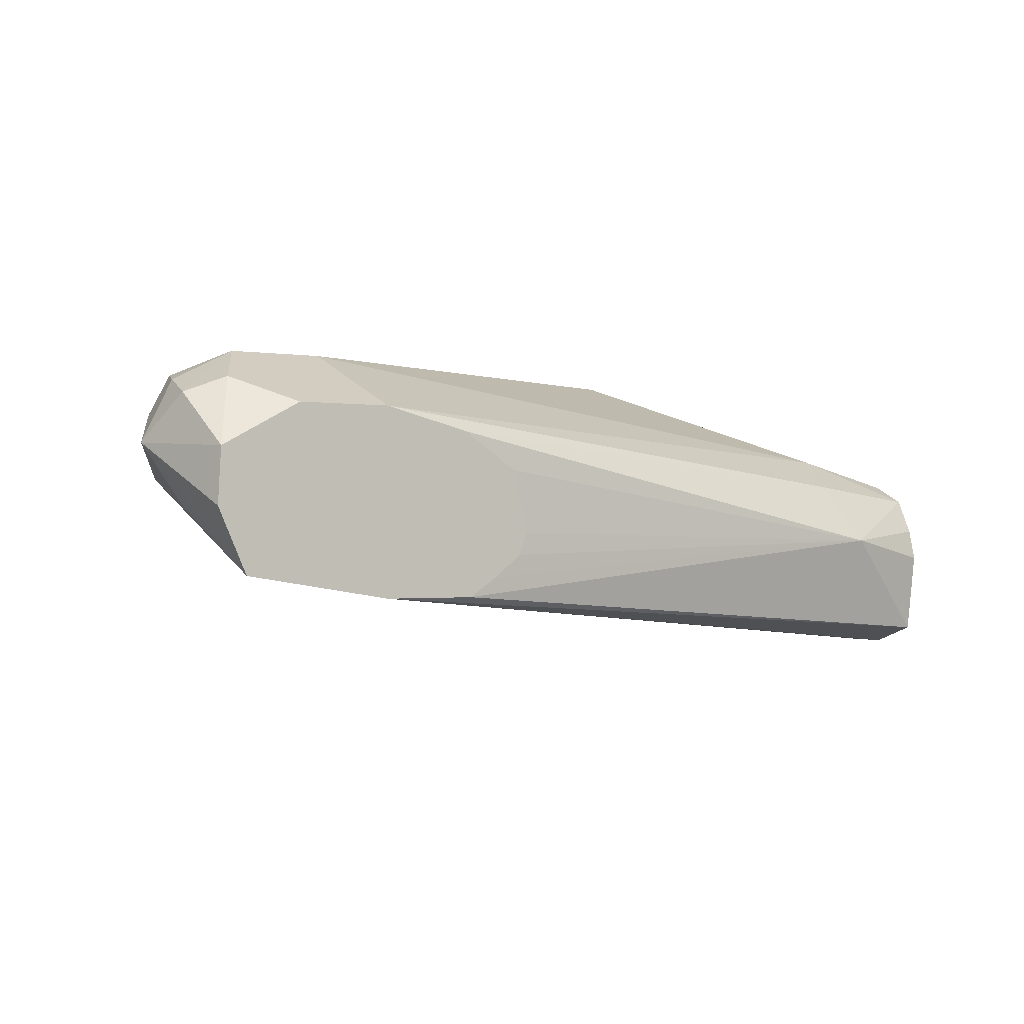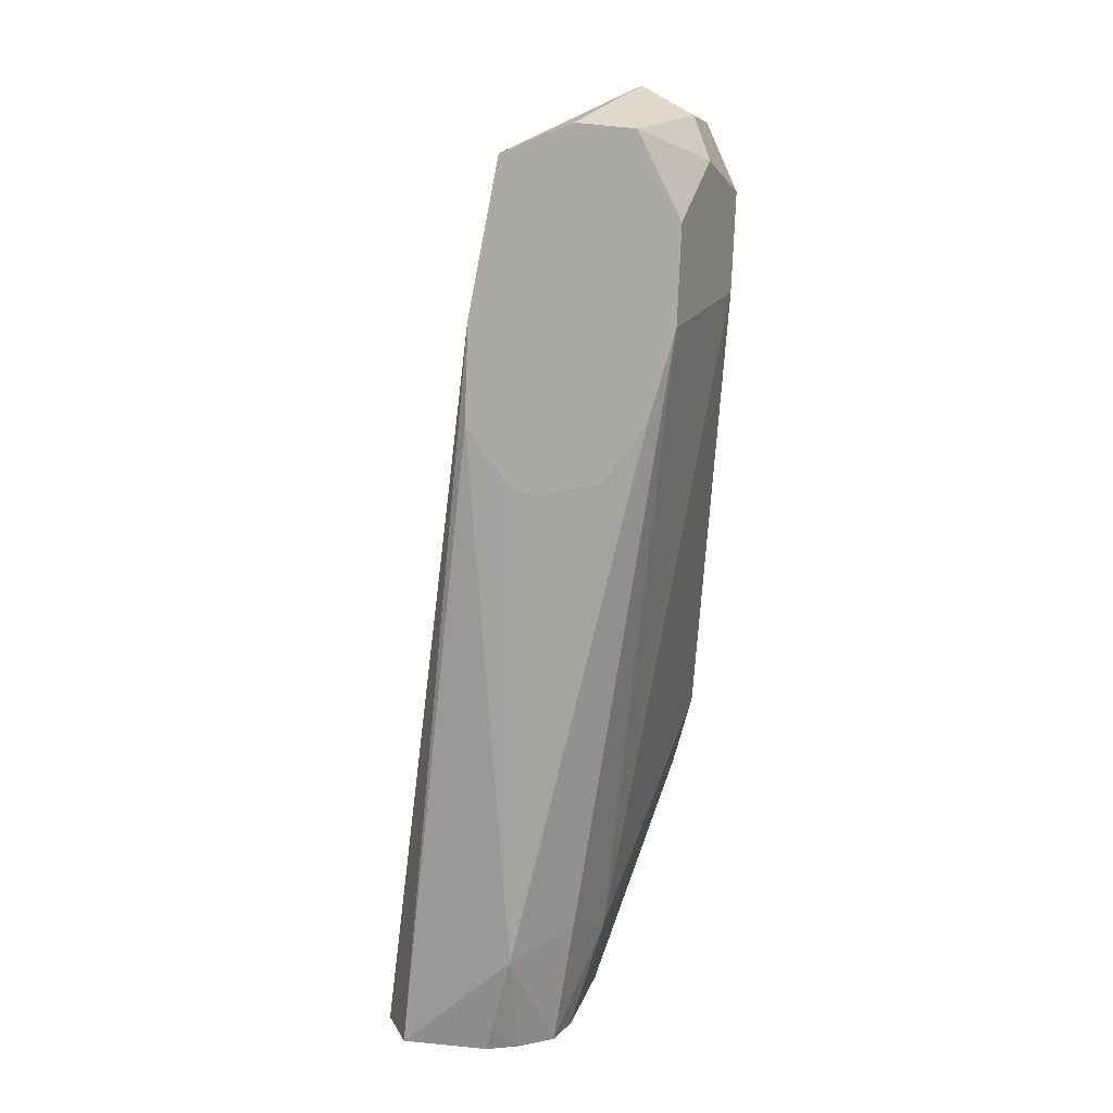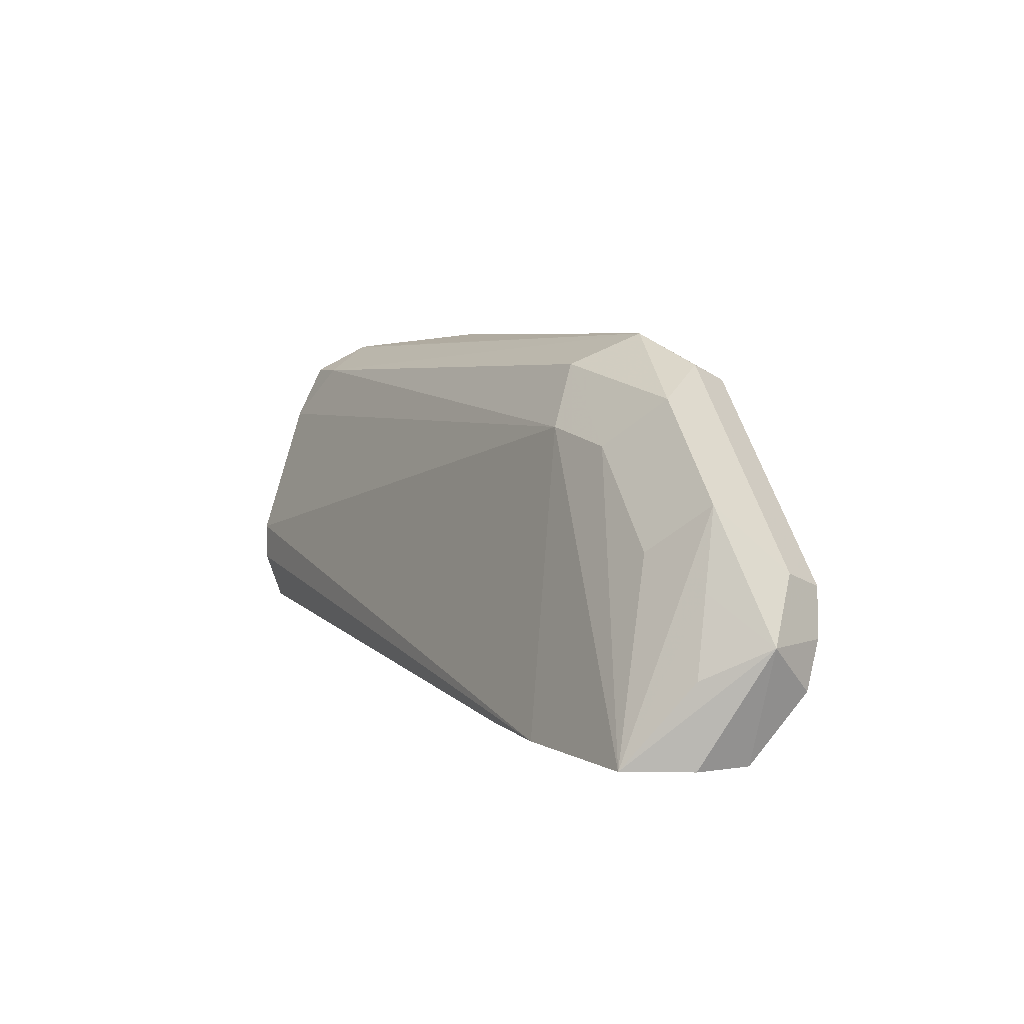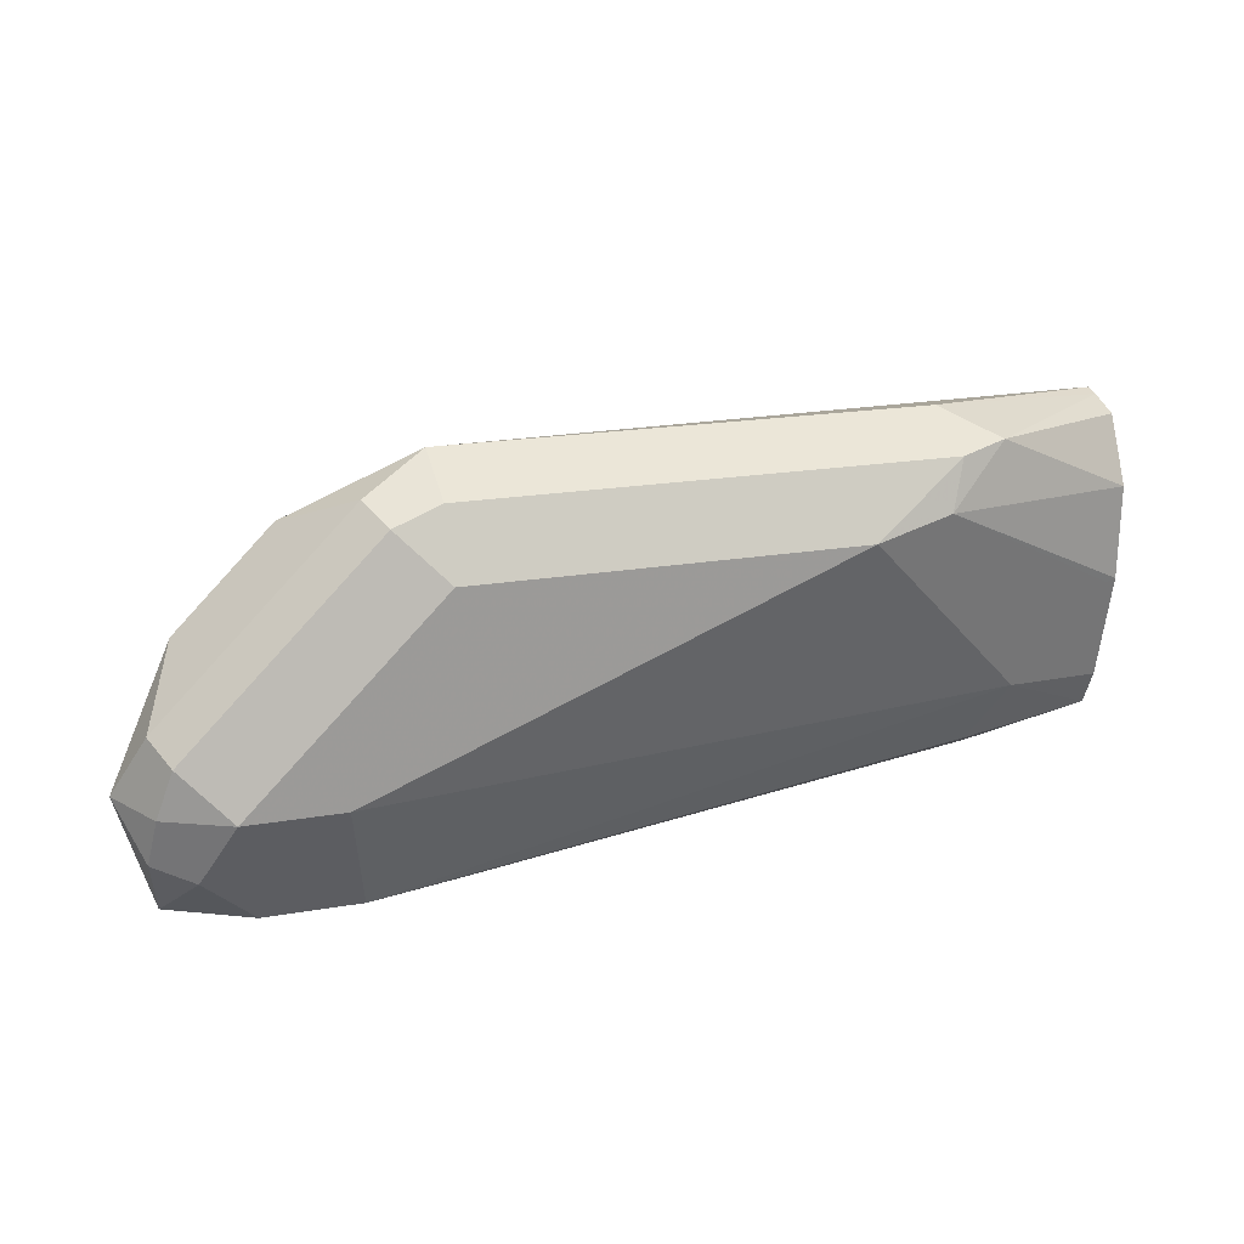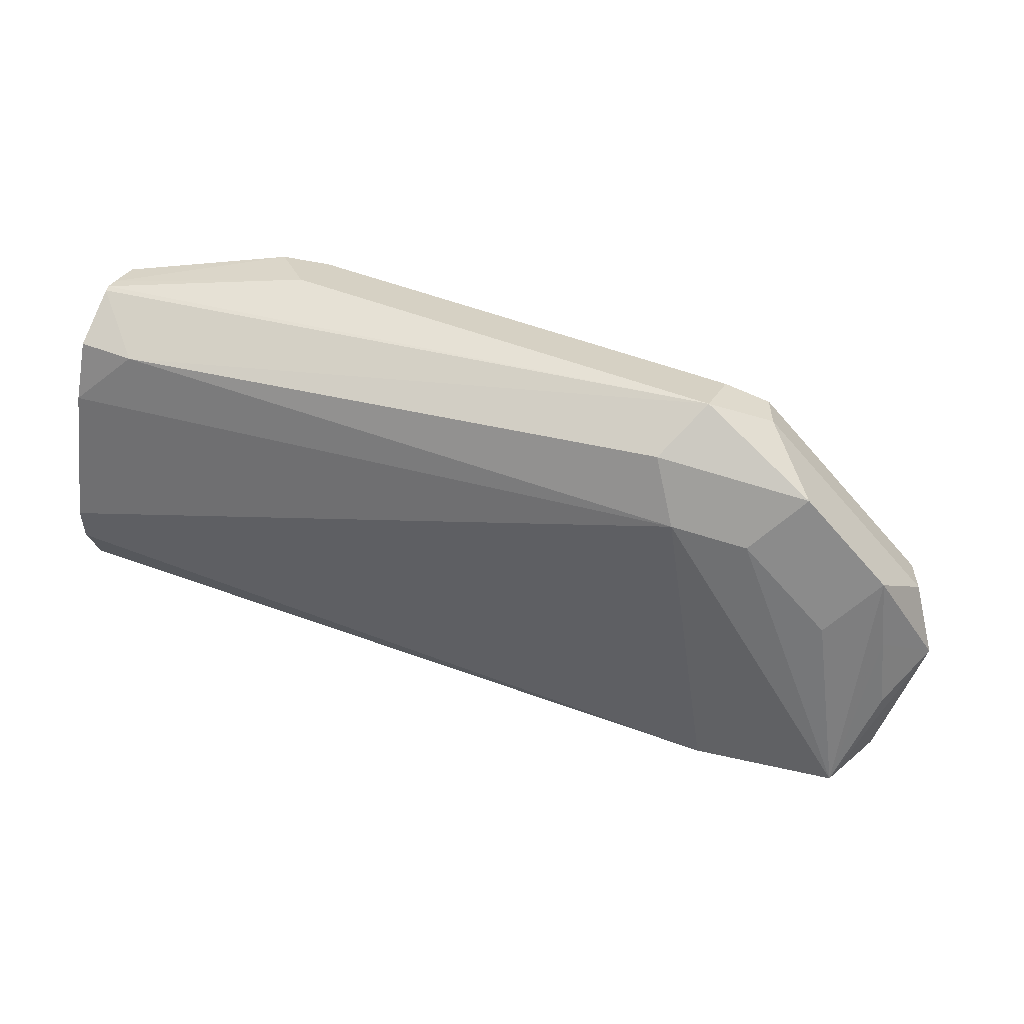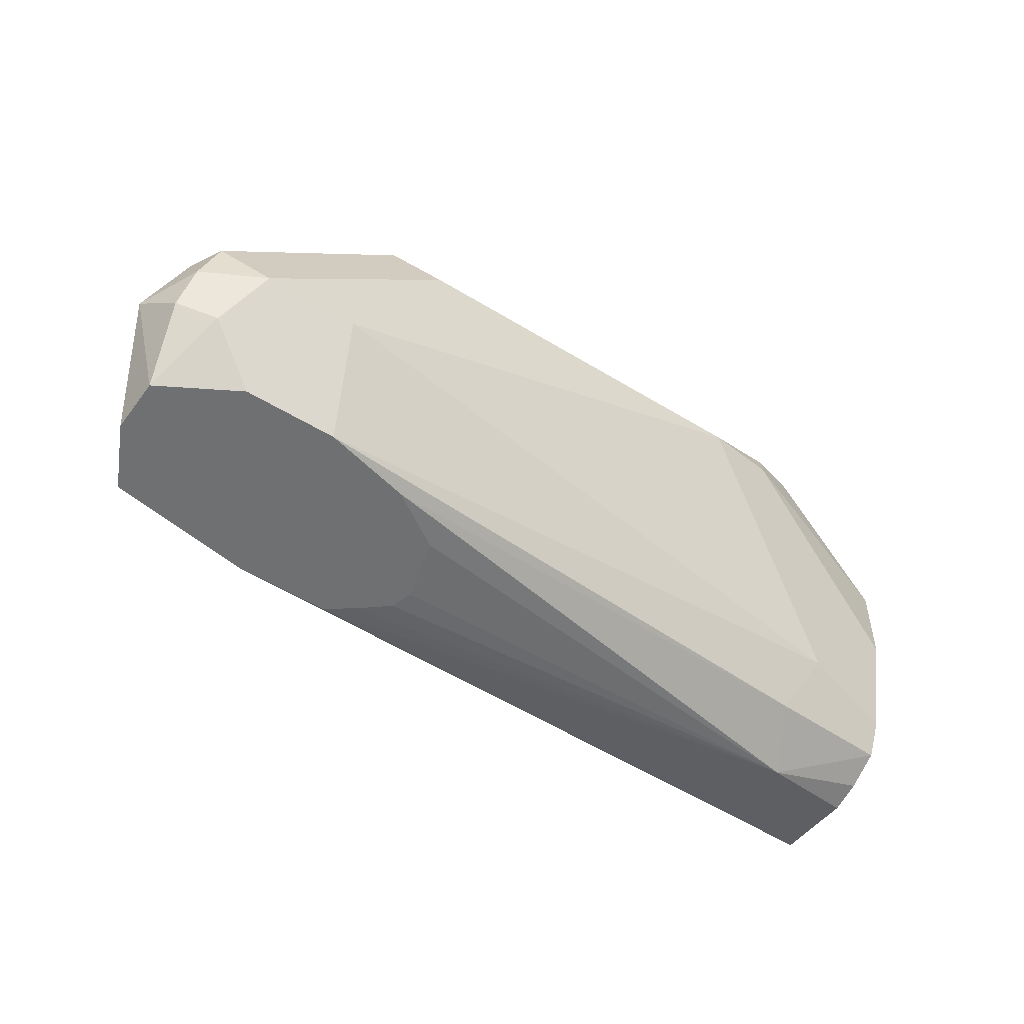
<metadata>
{"format":"obj","ext":"obj","renderer":"f3d","projection":"perspective","resolution":1024,"background":"white","views":[{"elev":-1.0,"azim":147.9,"up":"+Y"},{"elev":-75.6,"azim":87.9,"up":"+Z"},{"elev":5.4,"azim":67.7,"up":"+Z"},{"elev":19.7,"azim":162.1,"up":"+Z"},{"elev":50.5,"azim":23.1,"up":"+Z"},{"elev":-54.9,"azim":147.2,"up":"+Z"}]}
</metadata>
<code>
v 0.2089 0.3039 0.8737
v 0.2026 0.2912 0.8674
v 0.2343 0.2976 0.8611
v 0.2216 0.3102 0.8674
v 0.2089 0.3166 0.8674
v 0.1045 0.3134 0.869
v 0.114 0.3039 0.8737
v 0.07377 0.2883 0.8704
v 0.07377 0.2872 0.8701
v 0.08549 0.2754 0.8642
v 0.2089 0.2849 0.8547
v 0.2248 0.2881 0.8516
v 0.2437 0.2881 0.8326
v 0.2532 0.2976 0.8421
v 0.2596 0.3102 0.8294
v 0.2184 0.3182 0.8642
v 0.114 0.3166 0.8674
v 0.1171 0.3197 0.8579
v 0.07377 0.3039 0.8547
v 0.07377 0.2976 0.8674
v 0.07377 0.2909 0.8696
v 0.07377 0.2754 0.8642
v 0.07377 0.2696 0.8525
v 0.2238 0.2734 0.7936
v 0.2537 0.2781 0.7936
v 0.07377 0.2601 0.8226
v 0.2564 0.2944 0.8263
v 0.2659 0.3039 0.8168
v 0.2564 0.3182 0.8263
v 0.2089 0.3229 0.8547
v 0.133 0.3229 0.8547
v 0.07599 0.3039 0.8358
v 0.07377 0.3035 0.8362
v 0.07377 0.2601 0.8145
v 0.07377 0.2637 0.8043
v 0.2048 0.2734 0.7936
v 0.2596 0.2912 0.7936
v 0.2596 0.2912 0.8104
v 0.2612 0.3134 0.8073
v 0.2596 0.3166 0.8168
v 0.259 0.3025 0.7936
v 0.2469 0.3229 0.8168
v 0.09499 0.3039 0.8168
v 0.07377 0.298 0.8145
v 0.2279 0.3229 0.8168
v 0.07377 0.2807 0.802
v 0.07915 0.2818 0.8009
v 0.09499 0.2849 0.7978
v 0.1989 0.2773 0.7936
v 0.2532 0.3166 0.8041
v 0.2428 0.3113 0.7936
v 0.07377 0.2944 0.8073
v 0.2238 0.3113 0.7936
v 0.1013 0.2976 0.8041
v 0.07377 0.2872 0.8036
v 0.1914 0.2864 0.7936
v 0.1931 0.2819 0.7936
v 0.206 0.3069 0.7936
v 0.1946 0.2993 0.7936
v 0.2212 0.3107 0.7936
v 0.2106 0.308 0.7936
f 25 28 38
f 25 38 27
f 27 38 28
f 28 39 40
f 28 40 29
f 30 42 45
f 28 41 39
f 29 40 42
f 30 45 31
f 25 37 28
f 31 43 44
f 28 37 41
f 24 37 25
f 24 49 57
f 24 51 41
f 24 53 51
f 24 60 53
f 24 61 60
f 24 58 61
f 24 59 58
f 24 57 56
f 24 36 49
f 24 35 36
f 24 34 35
f 24 26 34
f 31 44 32
f 24 41 37
f 31 45 43
f 48 56 57
f 35 46 47
f 54 61 58
f 54 60 61
f 53 60 54
f 48 59 56
f 48 58 59
f 48 54 58
f 48 52 54
f 48 55 52
f 48 57 49
f 18 33 19
f 47 55 48
f 46 55 47
f 32 44 33
f 43 54 52
f 43 45 53
f 43 52 44
f 42 53 45
f 42 51 53
f 42 50 51
f 41 51 50
f 39 42 40
f 39 50 42
f 39 41 50
f 36 48 49
f 35 48 36
f 35 47 48
f 43 53 54
f 18 32 33
f 24 56 59
f 17 31 18
f 7 21 8
f 6 21 7
f 6 20 21
f 6 19 20
f 6 18 19
f 6 17 18
f 5 17 6
f 5 16 17
f 4 16 5
f 4 29 16
f 4 15 29
f 3 15 4
f 3 14 15
f 3 13 14
f 3 12 13
f 2 10 11
f 2 12 3
f 2 11 12
f 1 10 2
f 1 9 10
f 1 8 9
f 1 7 8
f 1 6 7
f 1 5 6
f 1 4 5
f 18 31 32
f 1 2 3
f 8 21 20
f 8 20 19
f 1 3 4
f 8 33 44
f 8 19 33
f 16 30 31
f 16 42 30
f 16 29 42
f 15 28 29
f 14 28 15
f 14 27 28
f 14 25 27
f 13 25 14
f 12 25 13
f 11 26 24
f 11 23 26
f 11 25 12
f 16 31 17
f 10 23 11
f 11 24 25
f 8 52 55
f 8 55 46
f 8 46 35
f 8 34 26
f 8 35 34
f 8 44 52
f 8 23 22
f 8 22 9
f 9 22 10
f 10 22 23
f 8 26 23

</code>
